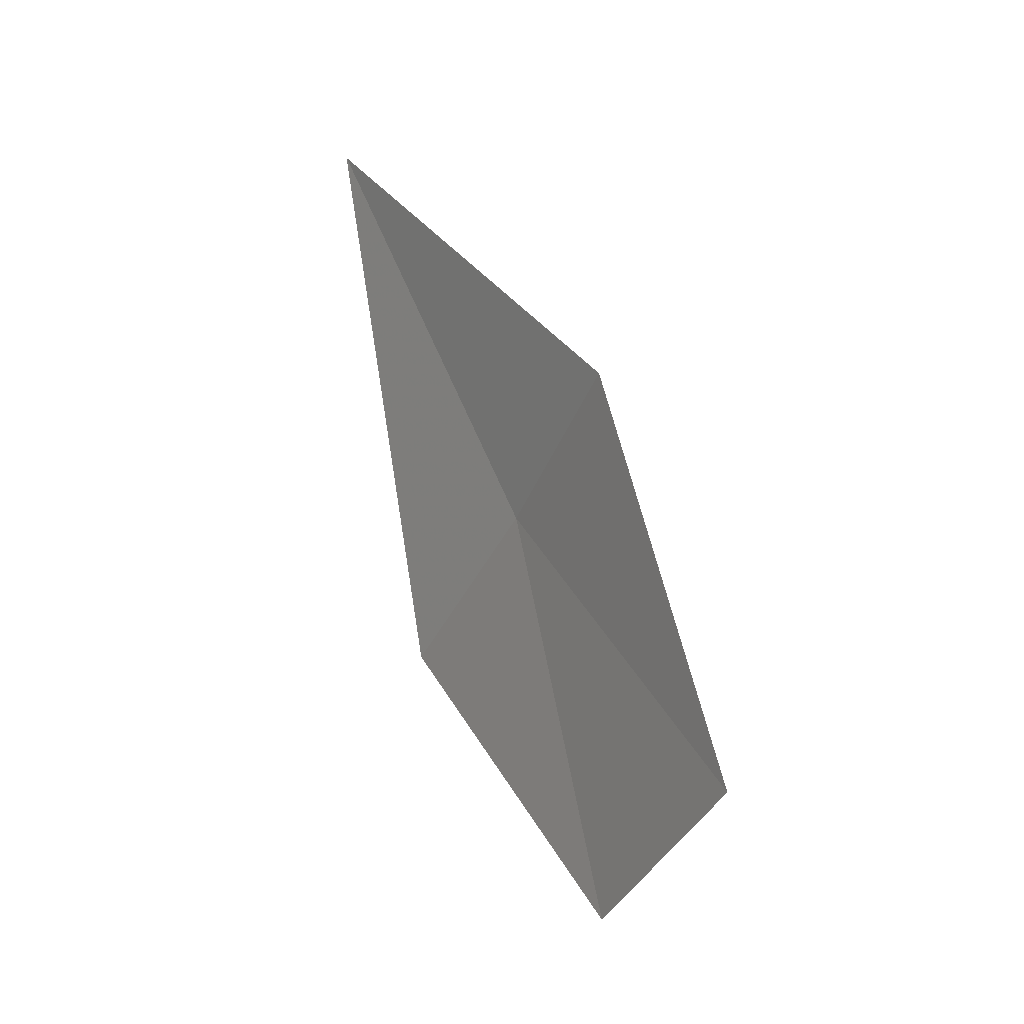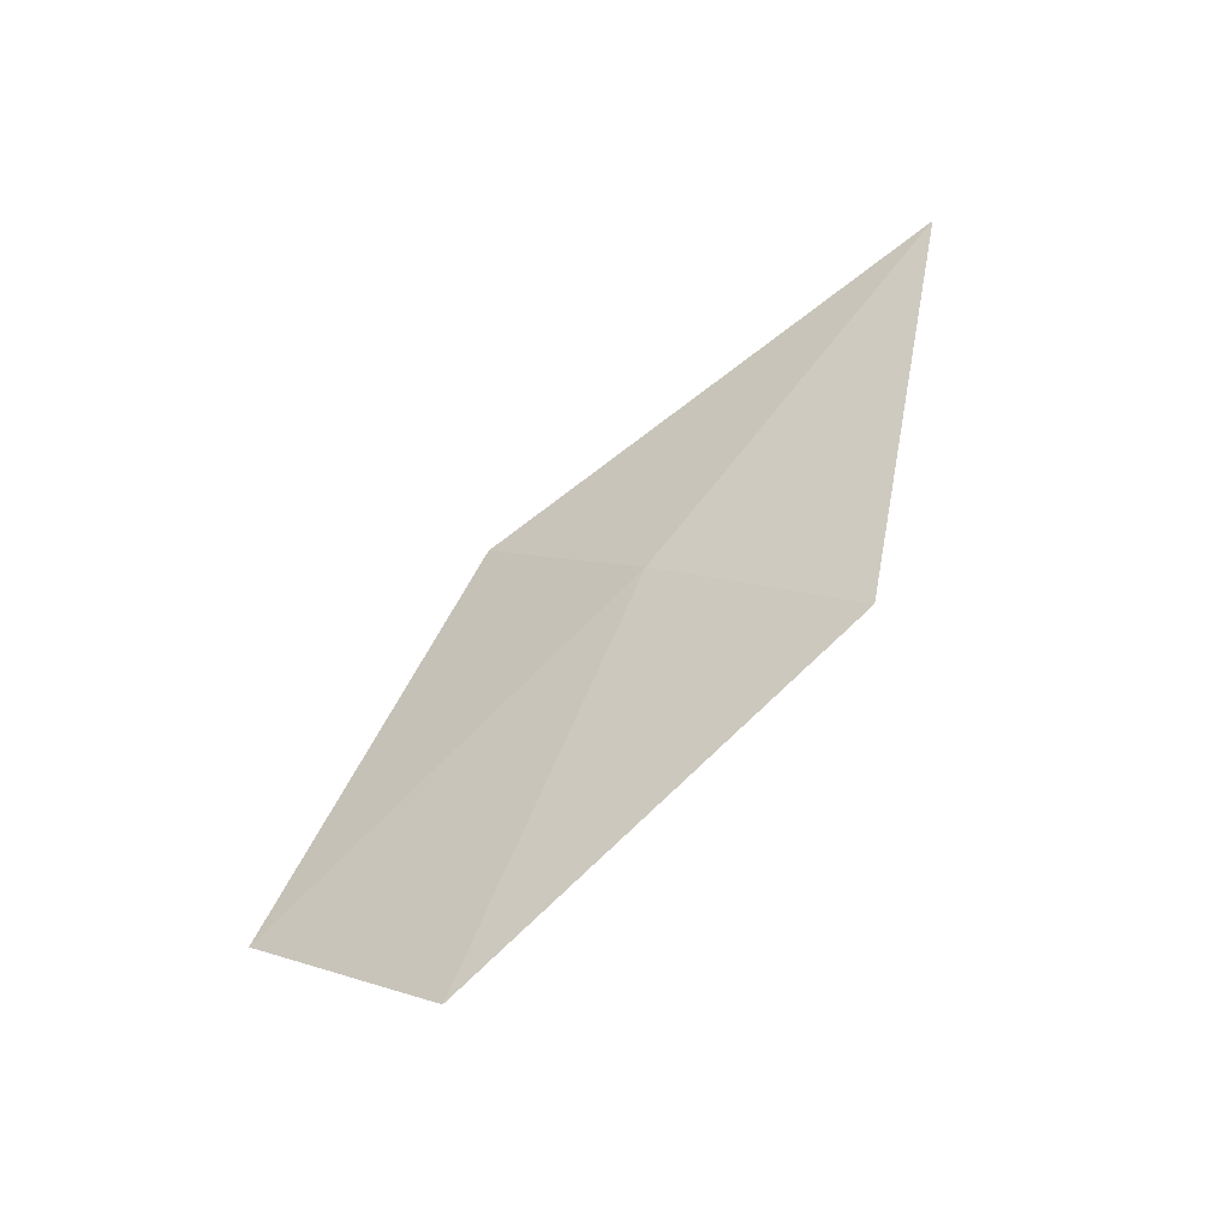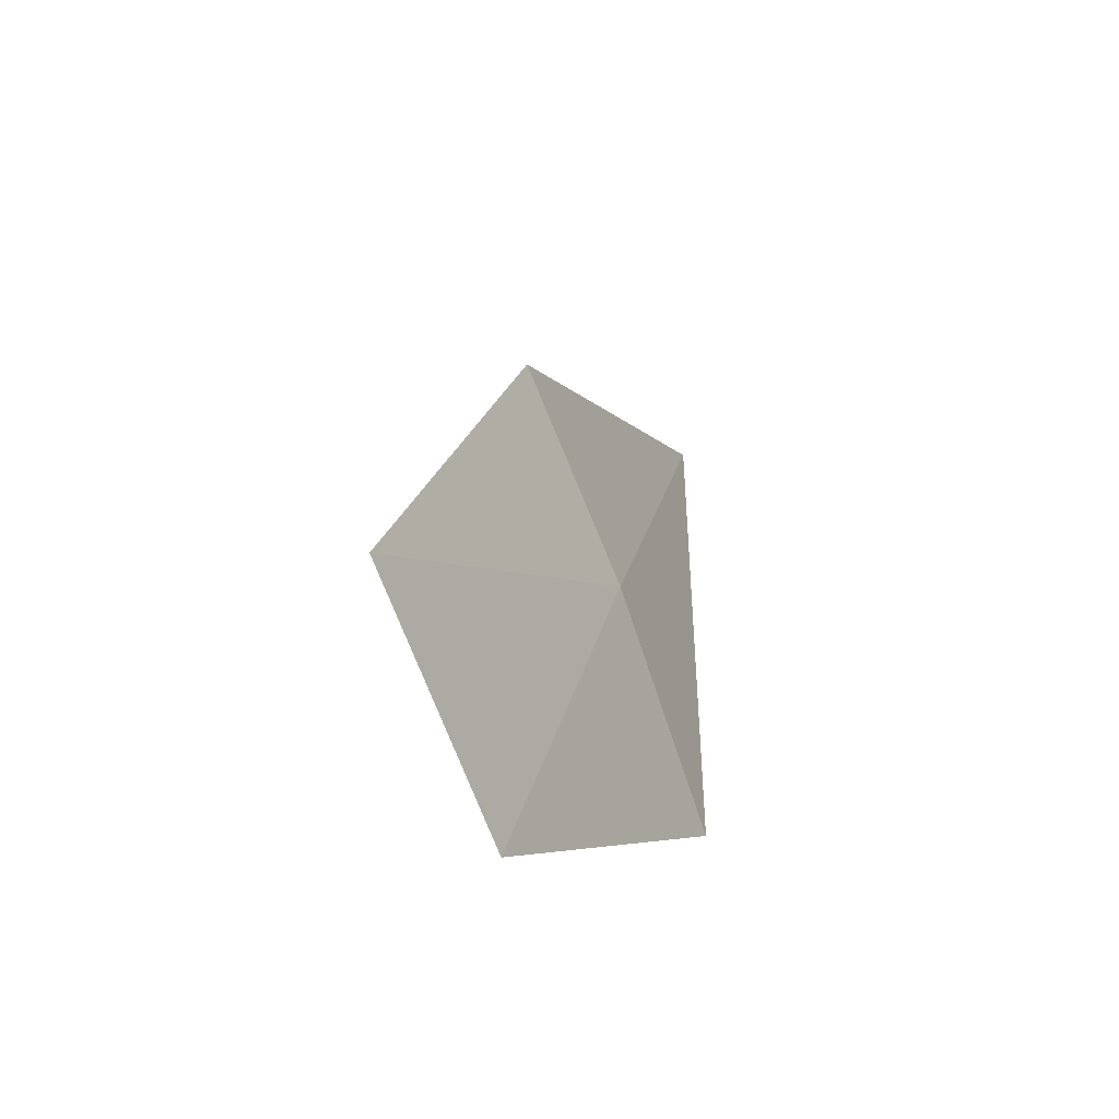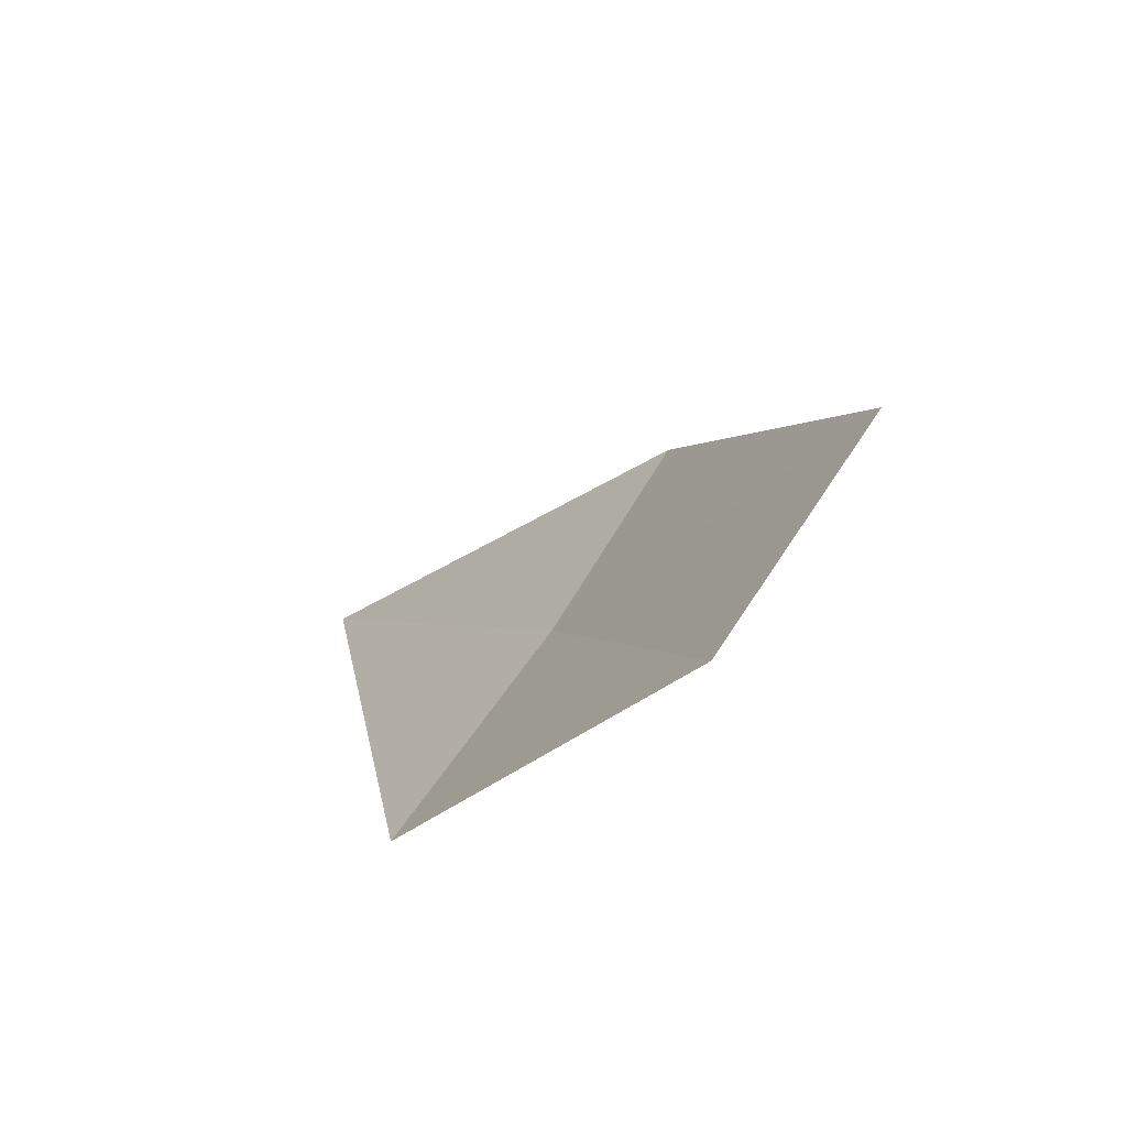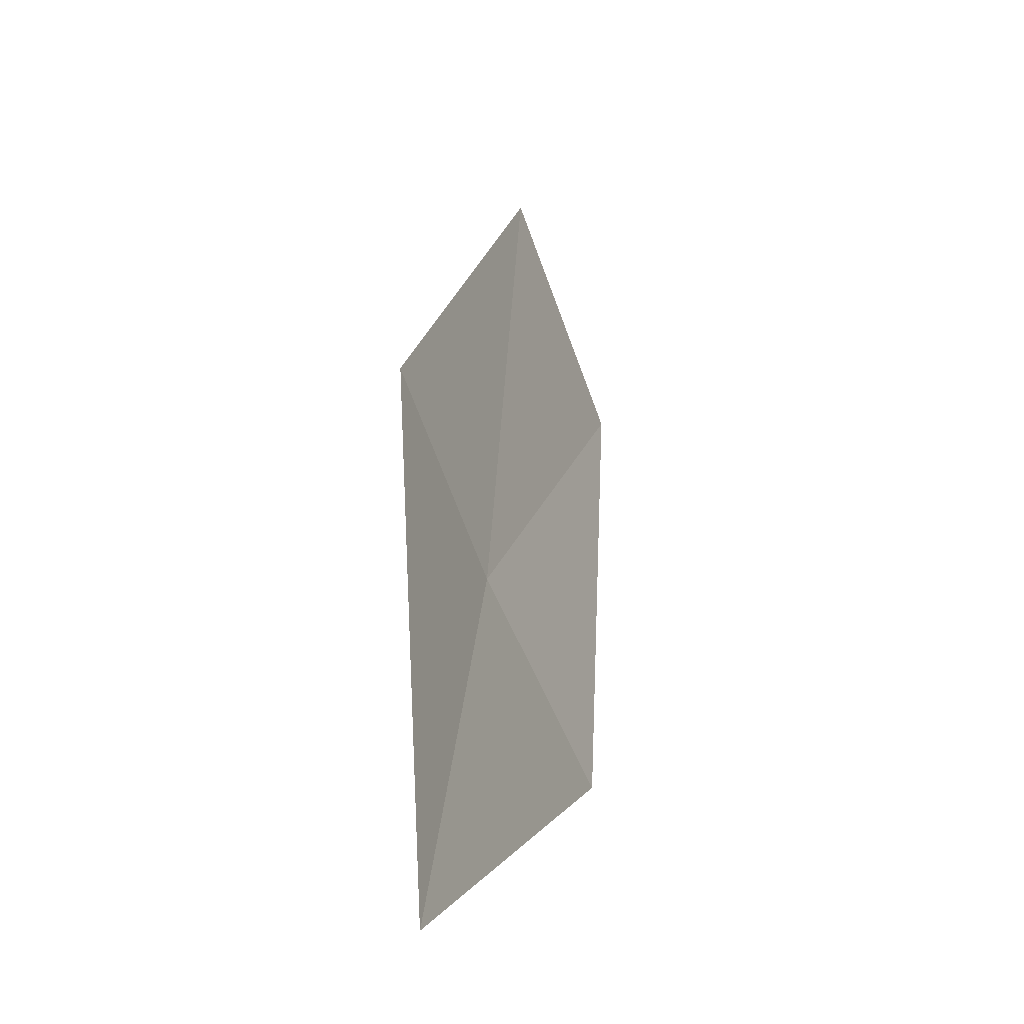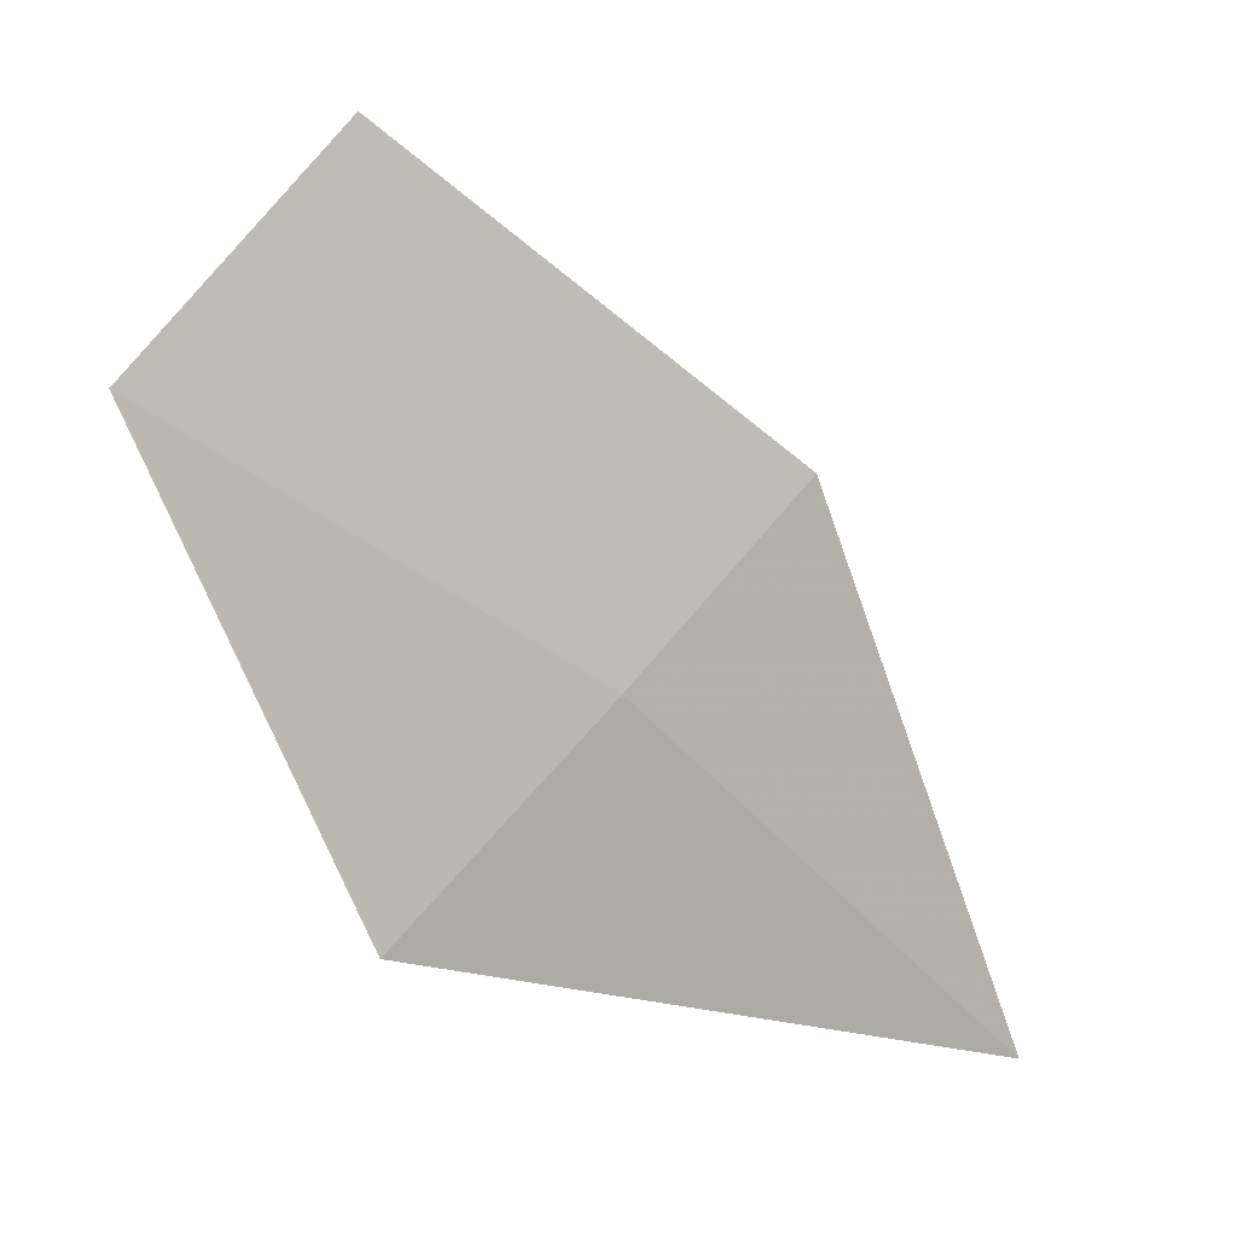
<metadata>
{"format":"obj","ext":"obj","renderer":"f3d","projection":"perspective","resolution":1024,"background":"white","views":[{"elev":3.0,"azim":-21.2,"up":"+Y"},{"elev":-51.6,"azim":131.3,"up":"+Y"},{"elev":-38.1,"azim":38.2,"up":"+Y"},{"elev":-68.0,"azim":-34.7,"up":"+Y"},{"elev":-5.3,"azim":-159.8,"up":"+Z"},{"elev":-6.4,"azim":64.4,"up":"+Z"}]}
</metadata>
<code>
v 14 119.6 36.13
v 13.75 118.6 35.01
v 14.1 117.3 37.25
v 14.3 118.2 38.44
v 14.13 120.4 37.13
v 13.38 122 34.51
f 1 2 3
f 1 3 4
f 1 4 5
f 1 5 6
f 1 6 2

</code>
